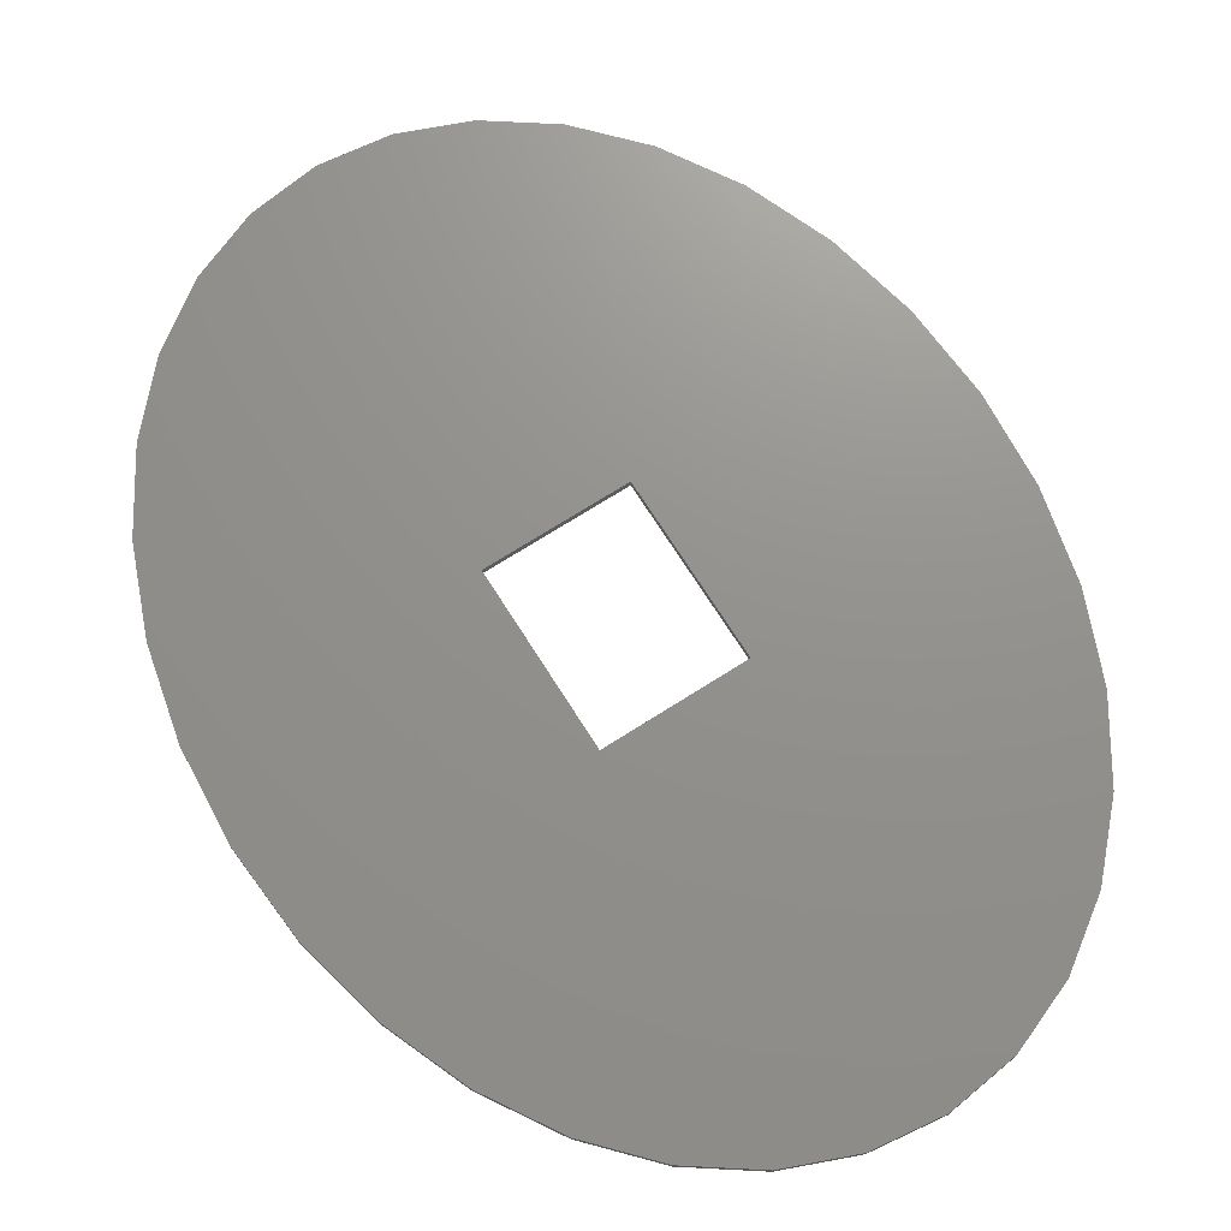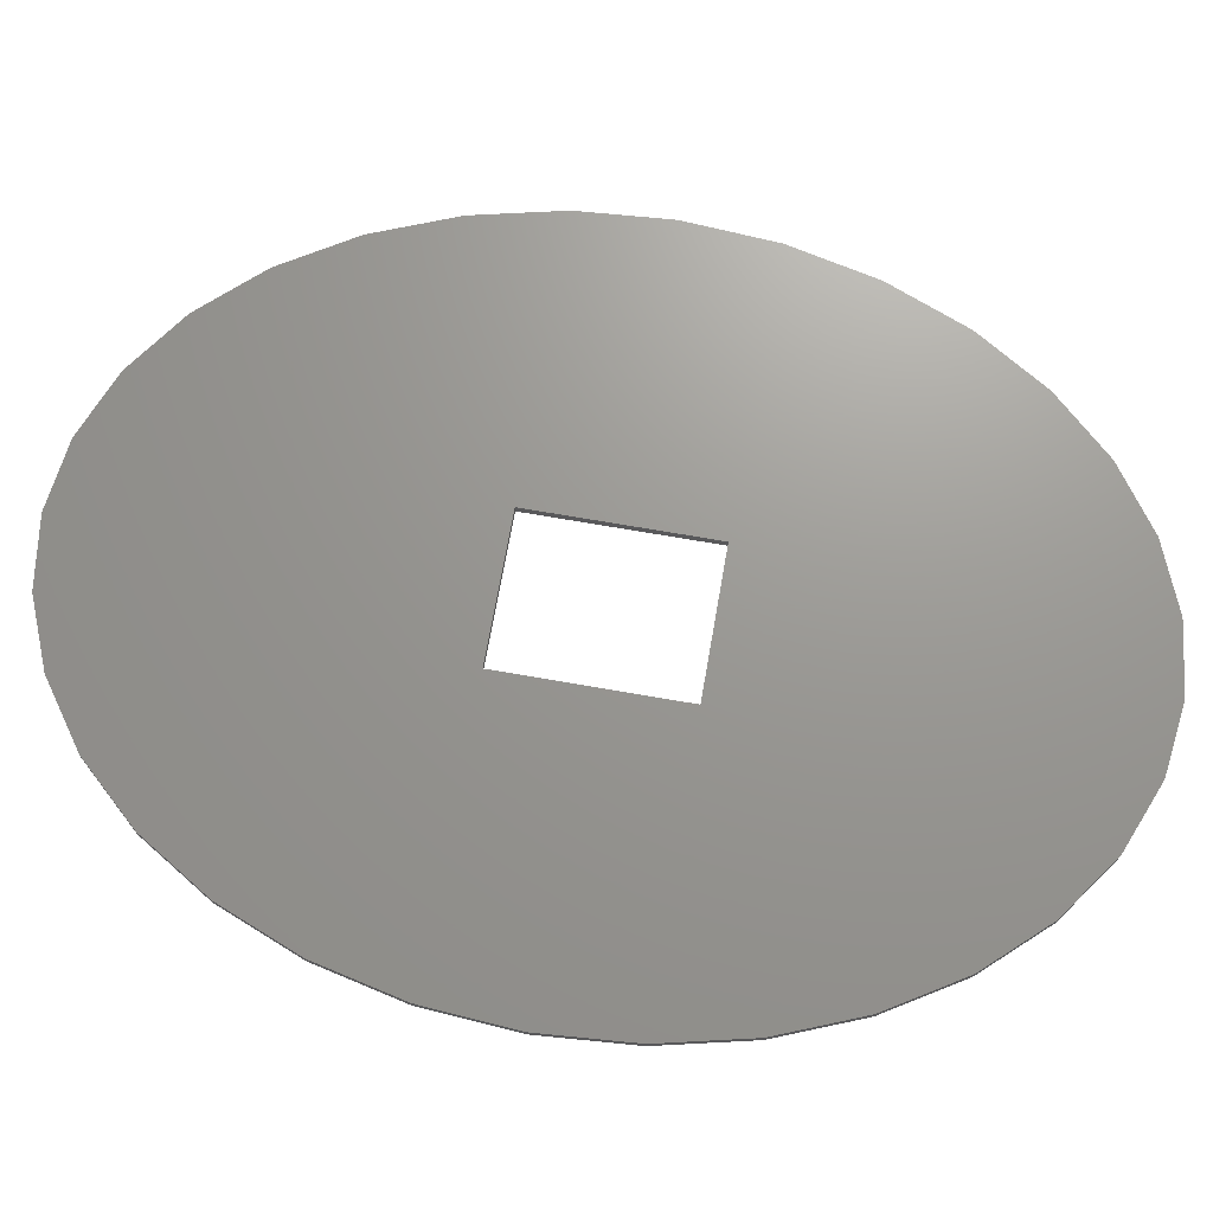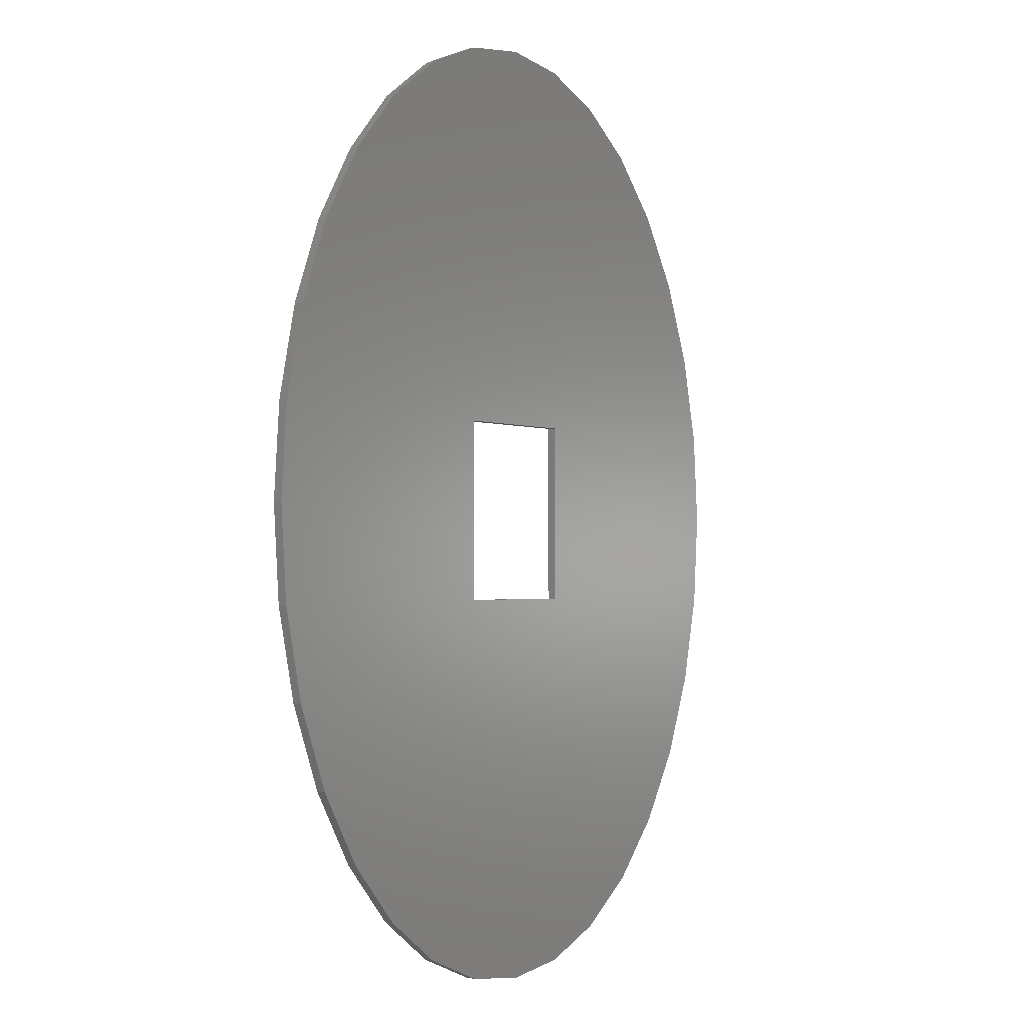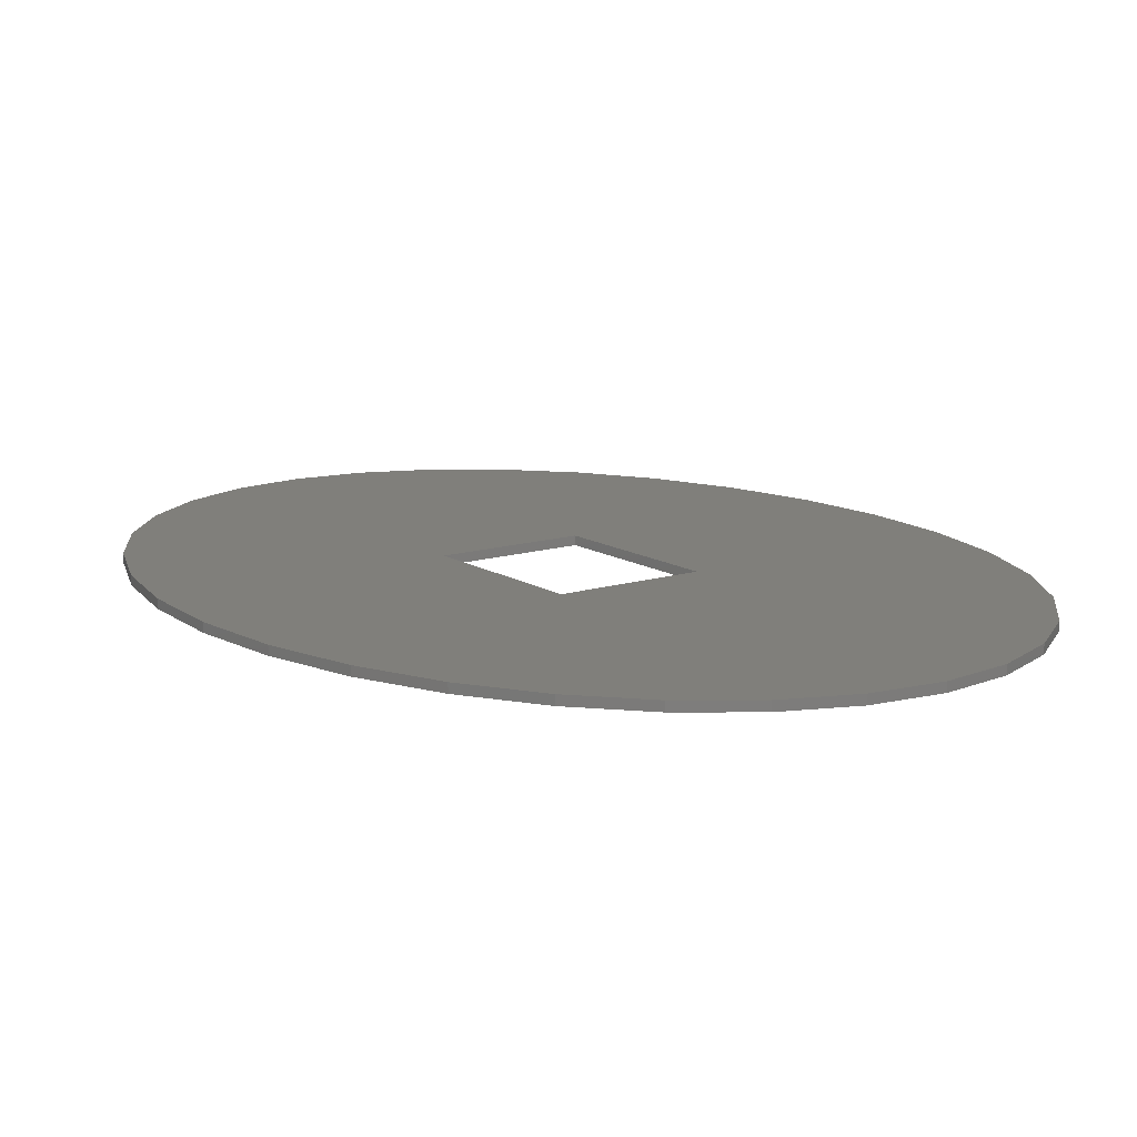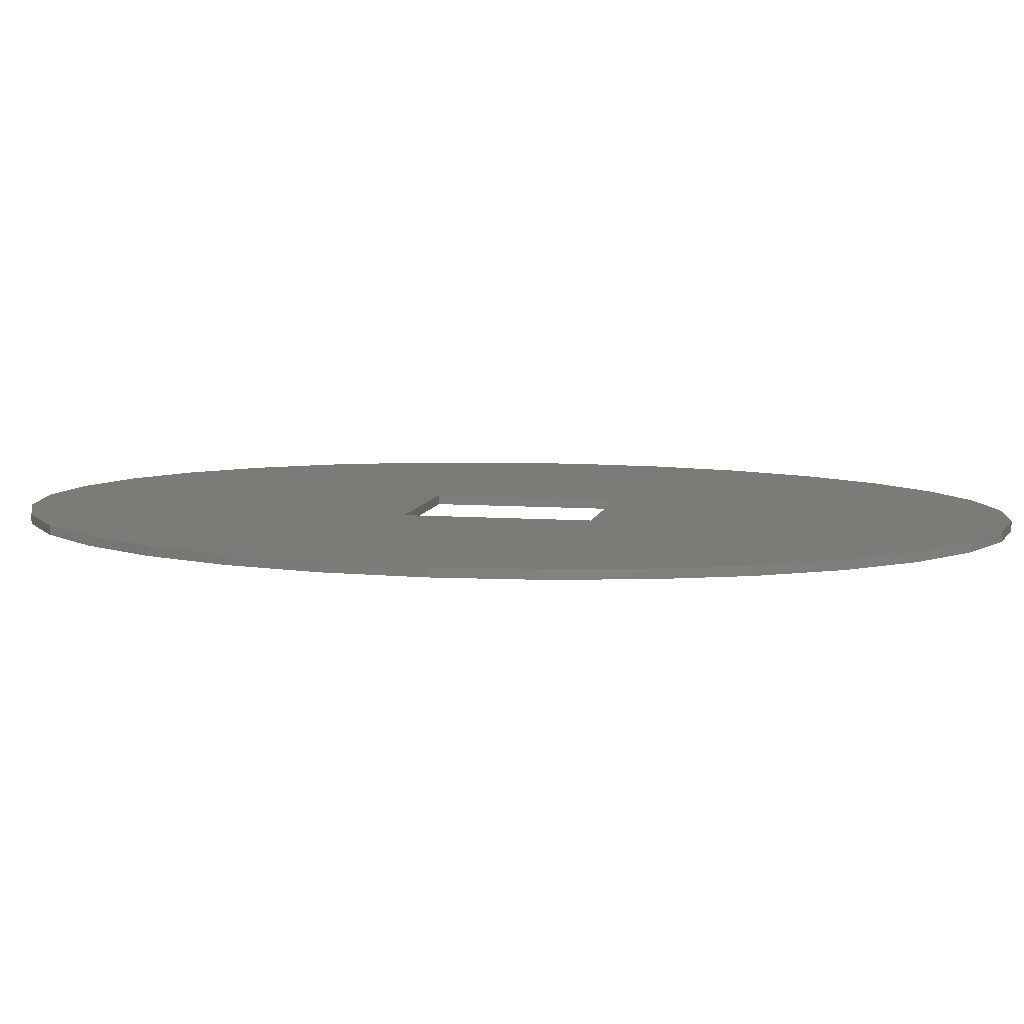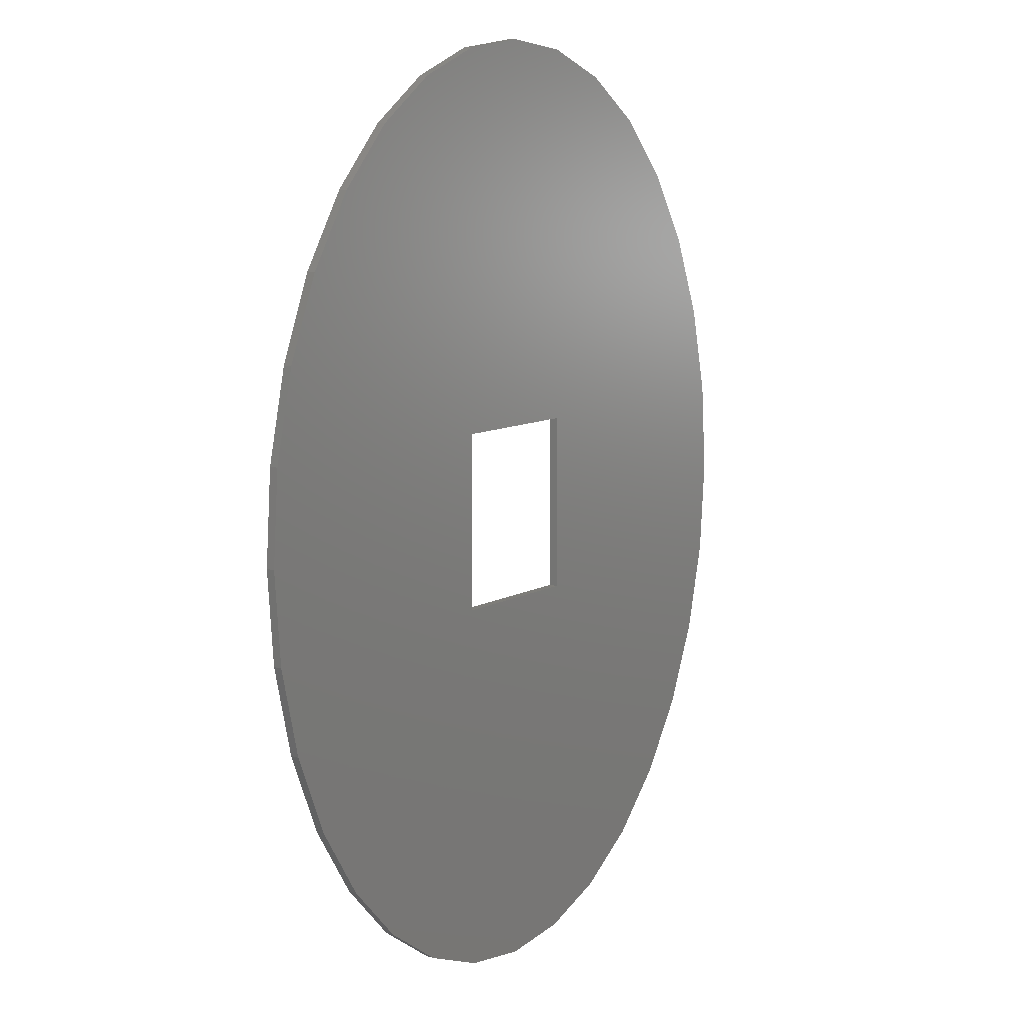
<metadata>
{"format":"stl","ext":"stl","renderer":"f3d","projection":"perspective","resolution":1024,"background":"white","views":[{"elev":71.9,"azim":147.6,"up":"+Z"},{"elev":69.9,"azim":99.9,"up":"+Z"},{"elev":-1.8,"azim":-54.1,"up":"+Y"},{"elev":13.0,"azim":144.3,"up":"+Z"},{"elev":8.1,"azim":101.4,"up":"+Z"},{"elev":10.5,"azim":127.4,"up":"+Y"}]}
</metadata>
<code>
# stl→obj: 88 verts, 168 faces
v 19.62 5.17 -0.25
v 19.62 5.17 0.25
v 20 0 0.25
v 20 0 -0.25
v 18.48 10.14 -0.25
v 18.48 10.14 0.25
v 16.63 14.72 -0.25
v 16.63 14.72 0.25
v 14.14 18.74 -0.25
v 14.14 18.74 0.25
v 11.11 22.03 -0.25
v 11.11 22.03 0.25
v 7.654 24.48 -0.25
v 7.654 24.48 0.25
v 3.902 25.99 -0.25
v 3.902 25.99 0.25
v 0 26.5 -0.25
v 0 26.5 0.25
v -3.902 25.99 -0.25
v -3.902 25.99 0.25
v -7.654 24.48 -0.25
v -7.654 24.48 0.25
v -11.11 22.03 -0.25
v -11.11 22.03 0.25
v -14.14 18.74 -0.25
v -14.14 18.74 0.25
v -16.63 14.72 -0.25
v -16.63 14.72 0.25
v -18.48 10.14 -0.25
v -18.48 10.14 0.25
v -19.62 5.17 -0.25
v -19.62 5.17 0.25
v -20 0 -0.25
v -20 0 0.25
v -19.62 -5.17 -0.25
v -19.62 -5.17 0.25
v -18.48 -10.14 -0.25
v -18.48 -10.14 0.25
v -16.63 -14.72 -0.25
v -16.63 -14.72 0.25
v -14.14 -18.74 -0.25
v -14.14 -18.74 0.25
v -11.11 -22.03 -0.25
v -11.11 -22.03 0.25
v -7.654 -24.48 -0.25
v -7.654 -24.48 0.25
v -3.902 -25.99 -0.25
v -3.902 -25.99 0.25
v 0 -26.5 -0.25
v 0 -26.5 0.25
v 3.902 -25.99 -0.25
v 3.902 -25.99 0.25
v 7.654 -24.48 -0.25
v 7.654 -24.48 0.25
v 11.11 -22.03 -0.25
v 11.11 -22.03 0.25
v 14.14 -18.74 -0.25
v 14.14 -18.74 0.25
v 16.63 -14.72 -0.25
v 16.63 -14.72 0.25
v 18.48 -10.14 -0.25
v 18.48 -10.14 0.25
v 19.62 -5.17 -0.25
v 19.62 -5.17 0.25
v -4 5 -0.25
v -4 5 0.25
v -4 -5 0.25
v -4 -5 -0.25
v 4 -5 0.25
v 4 5 0.25
v 4 5 -0.25
v 4 -5 -0.25
v 0 15.21 -0.25
v 19.63 5 -0.25
v -19.63 5 -0.25
v -13.45 0 -0.25
v -19.63 -5 -0.25
v 13.45 0 -0.25
v 19.63 -5 -0.25
v 0 -15.21 -0.25
v 0 15.21 0.25
v -19.63 5 0.25
v 19.63 5 0.25
v 13.45 0 0.25
v 19.63 -5 0.25
v -13.45 0 0.25
v -19.63 -5 0.25
v 0 -15.21 0.25
f 1 2 3
f 1 3 4
f 5 6 2
f 5 2 1
f 7 8 6
f 7 6 5
f 9 10 8
f 9 8 7
f 11 12 10
f 11 10 9
f 13 14 12
f 13 12 11
f 15 16 14
f 15 14 13
f 17 18 16
f 17 16 15
f 19 20 18
f 19 18 17
f 21 22 20
f 21 20 19
f 23 24 22
f 23 22 21
f 25 26 24
f 25 24 23
f 27 28 26
f 27 26 25
f 29 30 28
f 29 28 27
f 31 32 30
f 31 30 29
f 33 34 32
f 33 32 31
f 35 36 34
f 35 34 33
f 37 38 36
f 37 36 35
f 39 40 38
f 39 38 37
f 41 42 40
f 41 40 39
f 43 44 42
f 43 42 41
f 45 46 44
f 45 44 43
f 47 48 46
f 47 46 45
f 49 50 48
f 49 48 47
f 51 52 50
f 51 50 49
f 53 54 52
f 53 52 51
f 55 56 54
f 55 54 53
f 57 58 56
f 57 56 55
f 59 60 58
f 59 58 57
f 61 62 60
f 61 60 59
f 63 64 62
f 63 62 61
f 4 3 64
f 4 64 63
f 65 66 67
f 65 67 68
f 69 70 71
f 69 71 72
f 67 69 72
f 67 72 68
f 71 70 66
f 71 66 65
f 73 15 13
f 73 13 11
f 73 11 9
f 73 9 7
f 73 7 5
f 73 5 1
f 73 1 74
f 73 74 71
f 73 71 65
f 73 65 75
f 73 75 31
f 73 31 29
f 73 29 27
f 73 27 25
f 73 25 23
f 73 23 21
f 73 21 19
f 73 19 17
f 73 17 15
f 76 65 68
f 76 68 77
f 76 77 33
f 76 33 75
f 76 75 65
f 78 74 4
f 78 4 79
f 78 79 72
f 78 72 71
f 78 71 74
f 80 68 72
f 80 72 79
f 80 79 63
f 80 63 61
f 80 61 59
f 80 59 57
f 80 57 55
f 80 55 53
f 80 53 51
f 80 51 49
f 80 49 47
f 80 47 45
f 80 45 43
f 80 43 41
f 80 41 39
f 80 39 37
f 80 37 35
f 80 35 77
f 80 77 68
f 81 20 22
f 81 22 24
f 81 24 26
f 81 26 28
f 81 28 30
f 81 30 32
f 81 32 82
f 81 82 66
f 81 66 70
f 81 70 83
f 81 83 2
f 81 2 6
f 81 6 8
f 81 8 10
f 81 10 12
f 81 12 14
f 81 14 16
f 81 16 18
f 81 18 20
f 84 70 69
f 84 69 85
f 84 85 3
f 84 3 83
f 84 83 70
f 86 82 34
f 86 34 87
f 86 87 67
f 86 67 66
f 86 66 82
f 88 69 67
f 88 67 87
f 88 87 36
f 88 36 38
f 88 38 40
f 88 40 42
f 88 42 44
f 88 44 46
f 88 46 48
f 88 48 50
f 88 50 52
f 88 52 54
f 88 54 56
f 88 56 58
f 88 58 60
f 88 60 62
f 88 62 64
f 88 64 85
f 88 85 69

</code>
